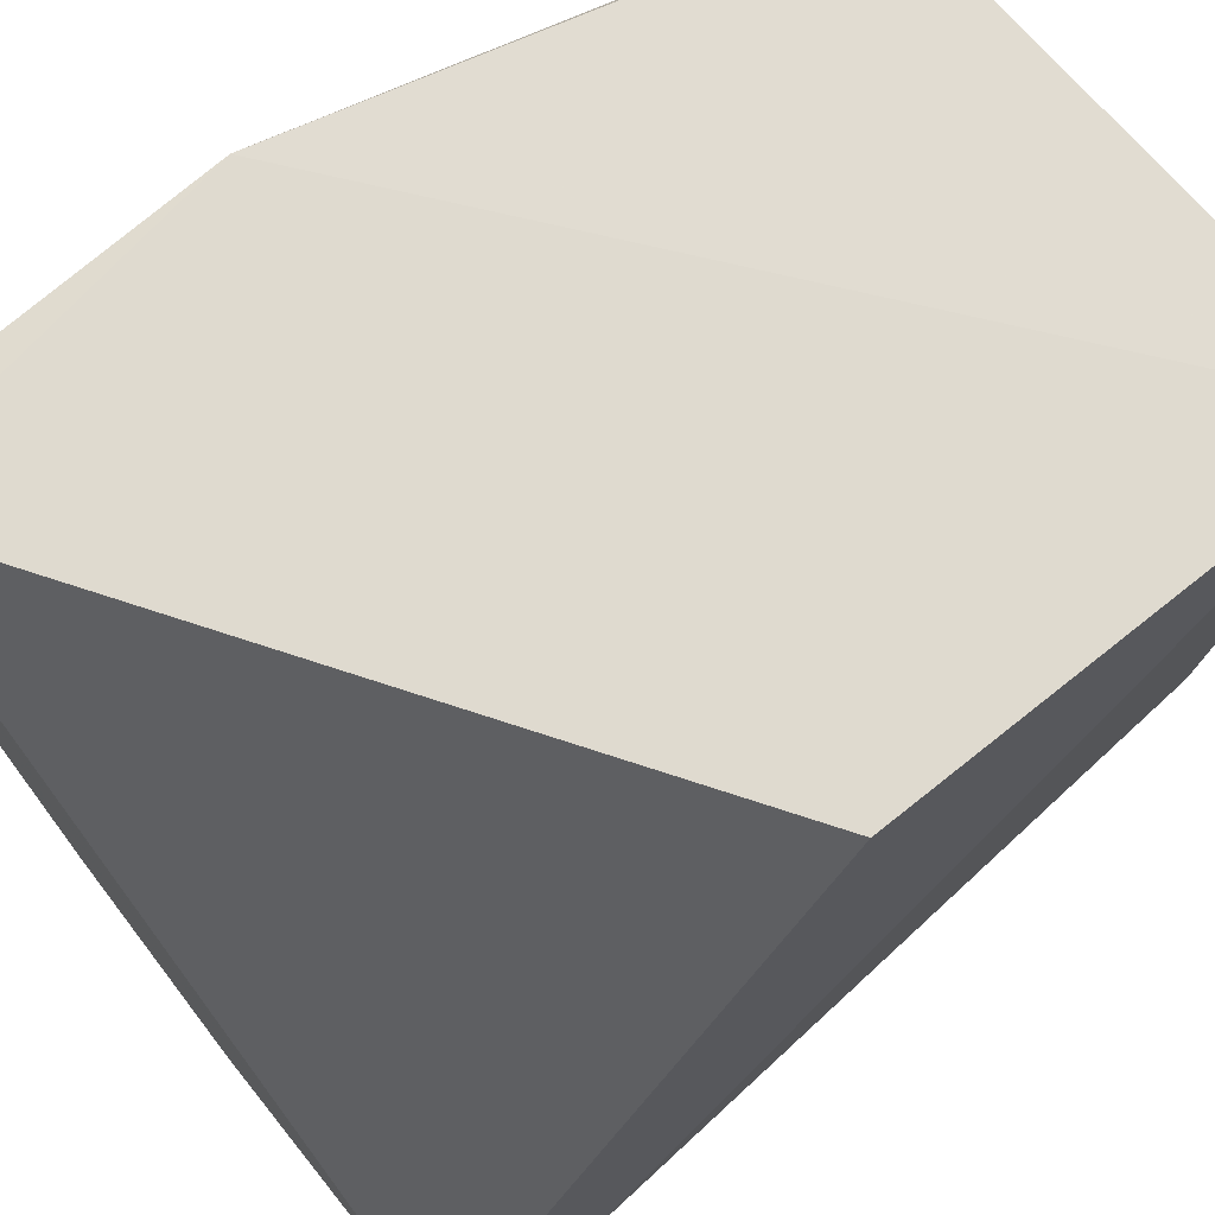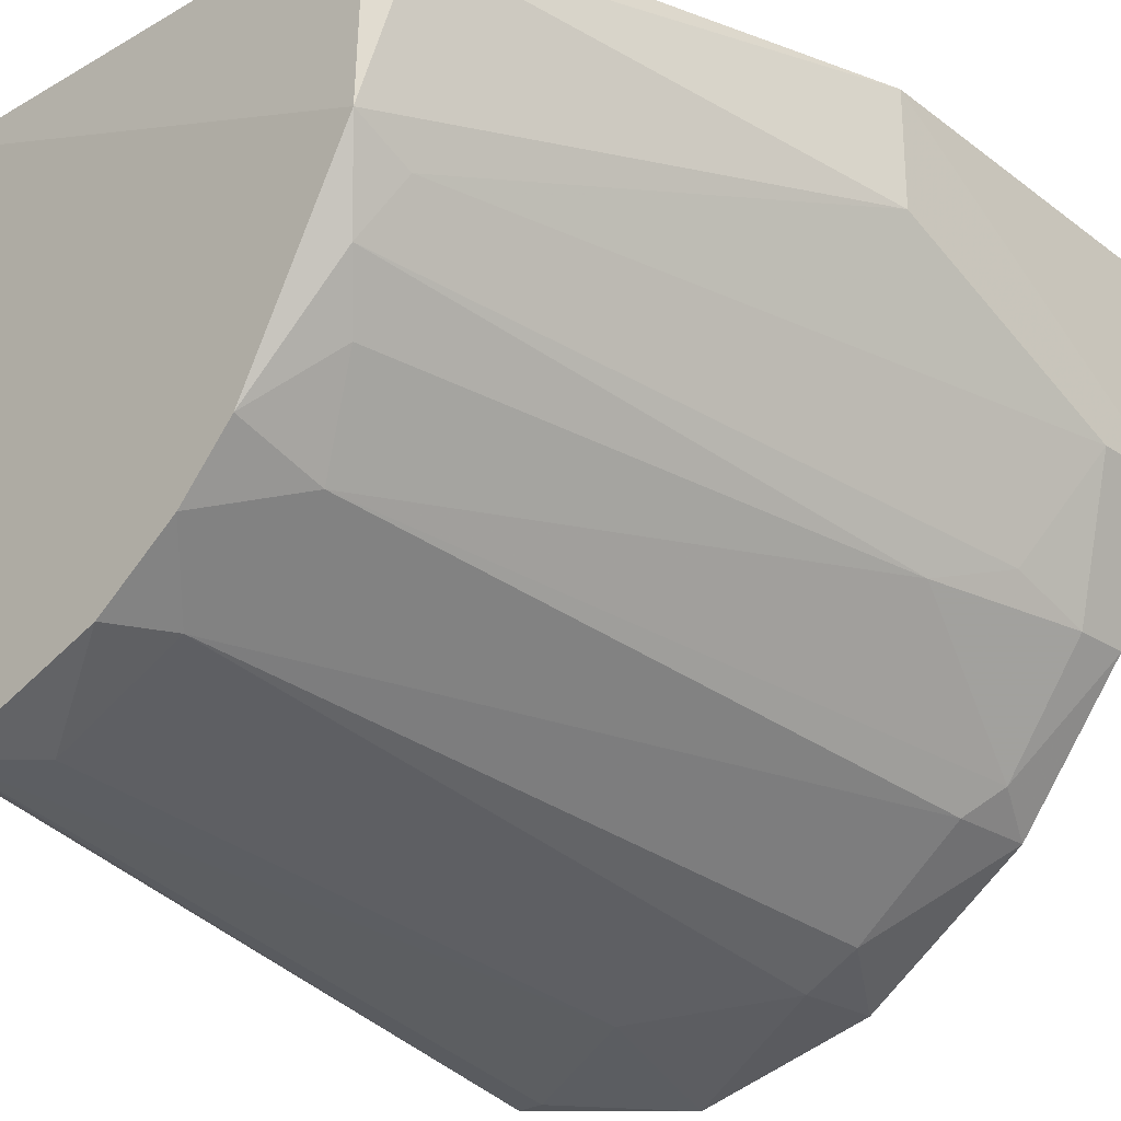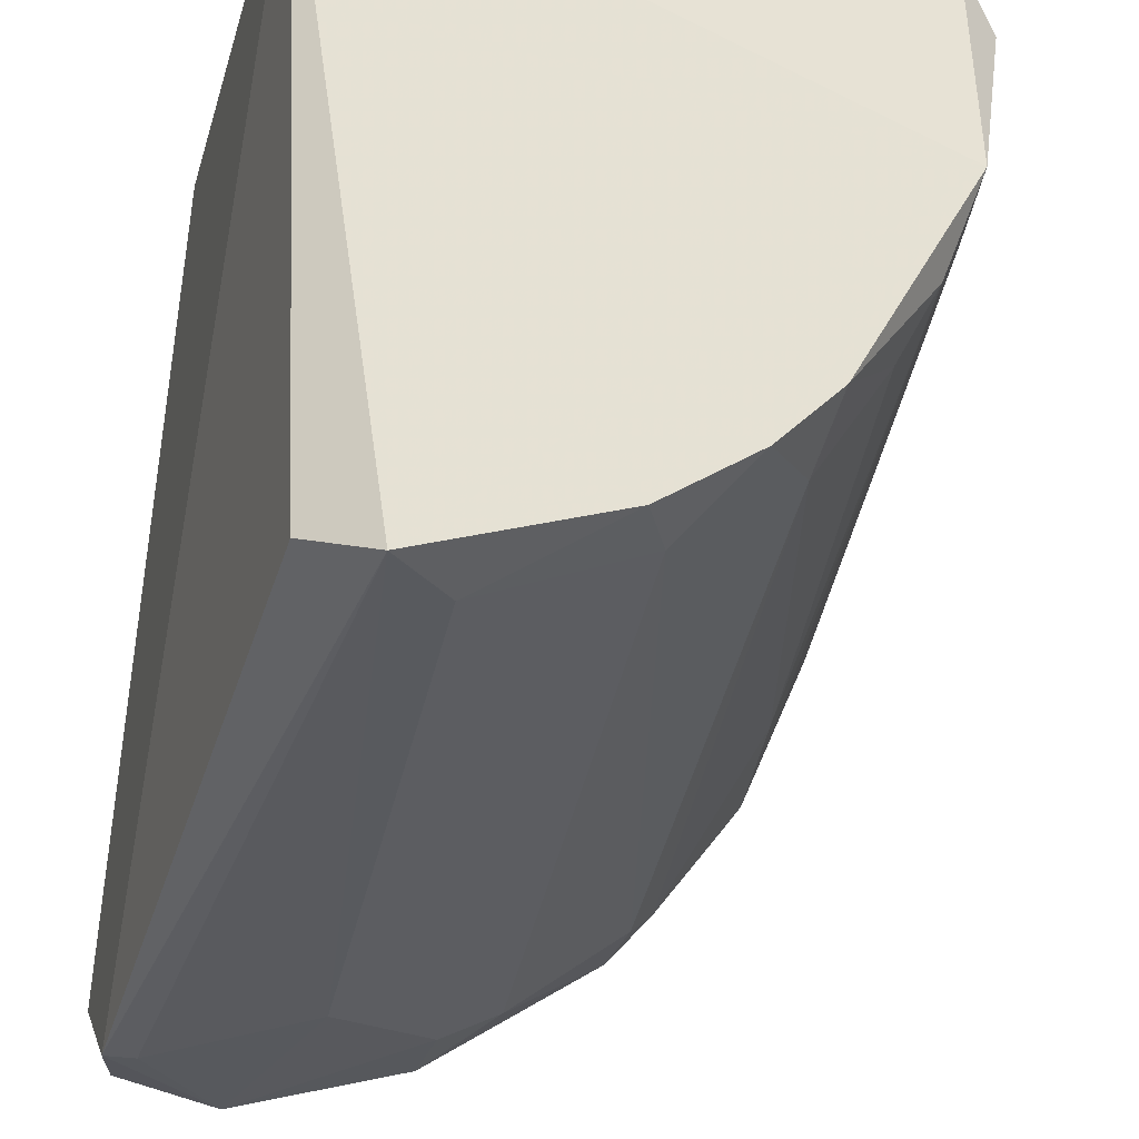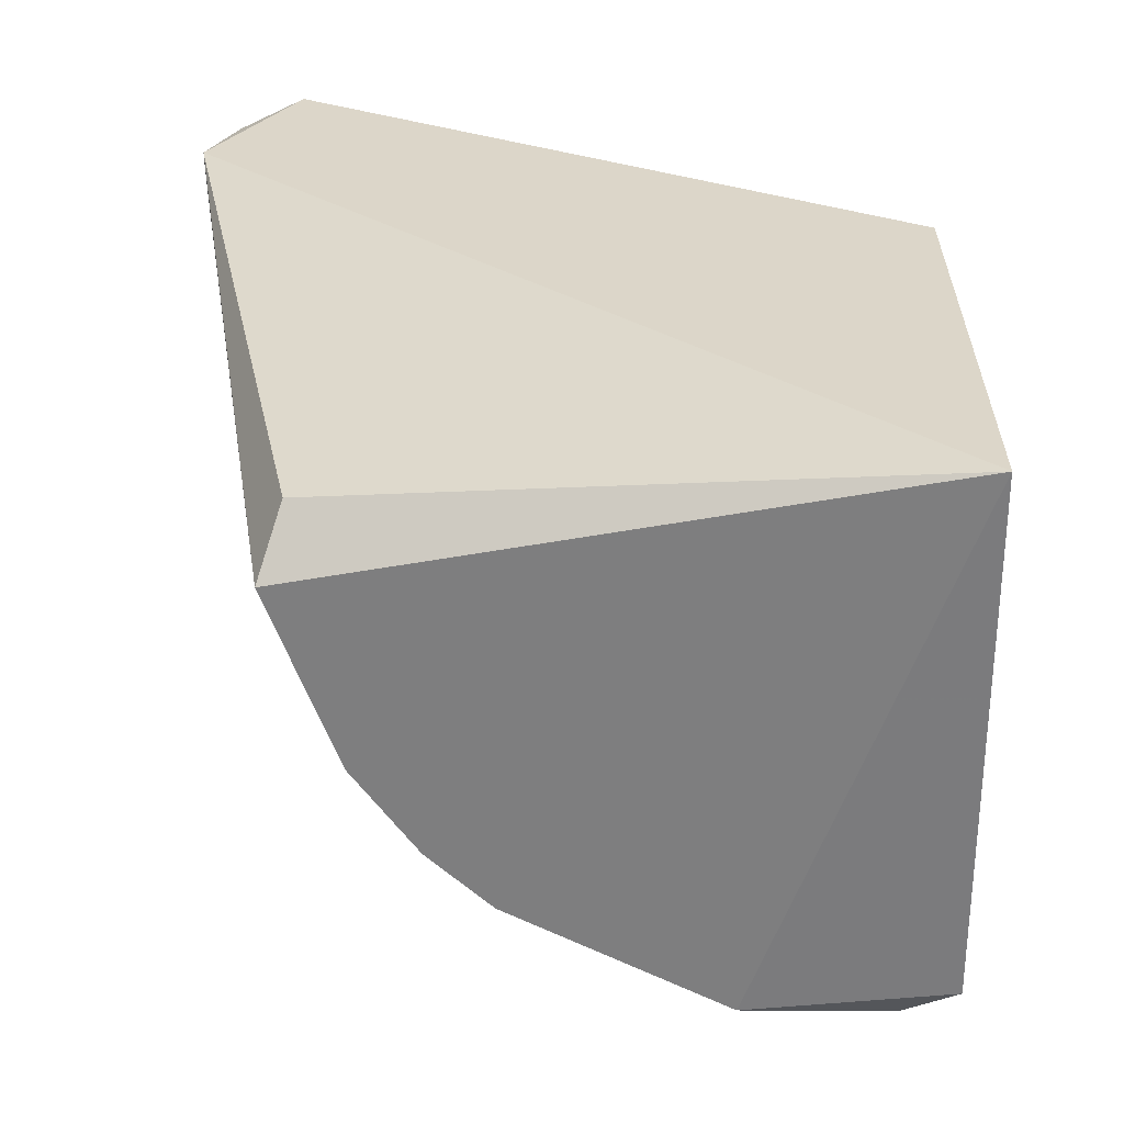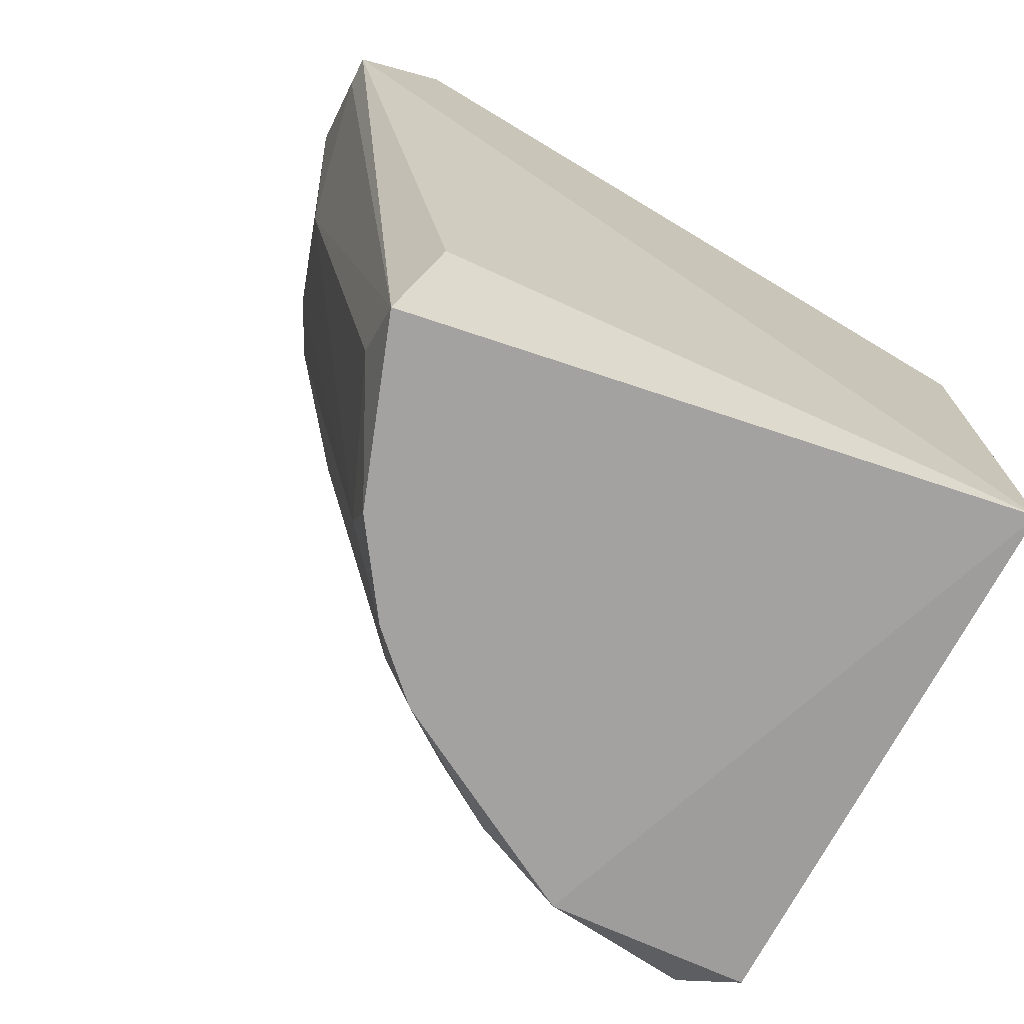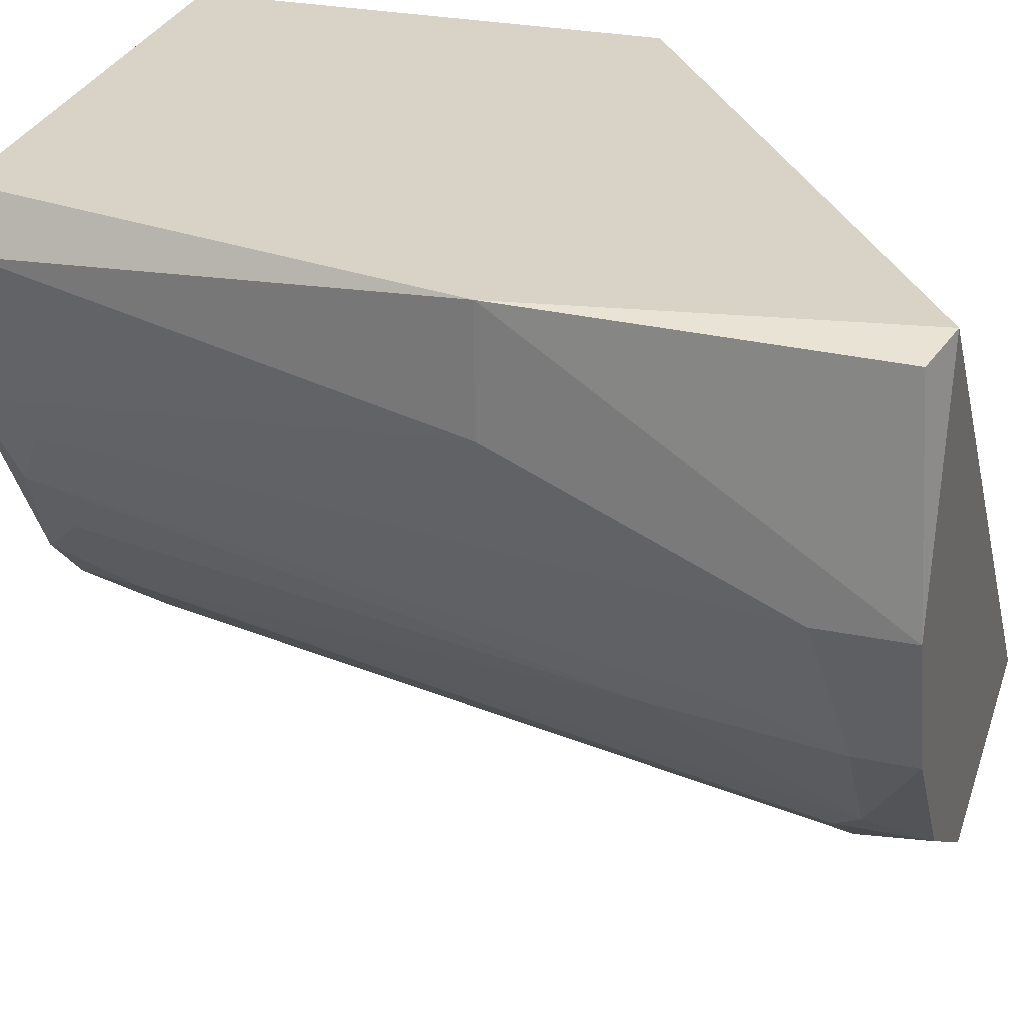
<metadata>
{"format":"obj","ext":"obj","renderer":"f3d","projection":"perspective","resolution":1024,"background":"white","views":[{"elev":70.6,"azim":-128.7,"up":"+Z"},{"elev":-25.6,"azim":44.1,"up":"+Z"},{"elev":-27.8,"azim":-14.9,"up":"+Z"},{"elev":-59.4,"azim":-88.5,"up":"+Y"},{"elev":-72.7,"azim":-116.9,"up":"+Y"},{"elev":27.8,"azim":107.7,"up":"+Z"}]}
</metadata>
<code>
v -0.02173 0.195 -0.2423
v 0.1479 0.2654 0.002899
v 0.1522 0.2711 -0.07934
v 0.1087 -0.04415 -0.06846
v -0.08697 -0.04415 0.007648
v -0.08697 0.2711 -0.2206
v -0.05432 -0.04415 -0.2097
v -0.08697 0.1298 0.007648
v 0.08696 0.2385 -0.188
v 0.1069 -0.04035 0.004504
v 0.04348 -0.04415 -0.1662
v 0.1305 0.2711 0.007648
v -0.08697 0.2168 -0.2533
v 0.02178 0.2711 -0.2315
v 0.1522 0.1406 0.007648
v -0.07543 -0.02894 -0.2013
v 0.1196 0.1841 -0.1336
v 0.02178 -0.0224 -0.188
v 0.1522 0.1406 -0.03584
v 0.08696 -0.0224 -0.1228
v 0.1305 0.2711 -0.1336
v 0.1196 -0.03326 -0.01411
v 0.04348 0.2385 -0.2206
v -0.04345 0.2602 -0.2533
v 0.1522 0.2385 -0.07934
v 0.06523 -0.01153 -0.1554
v 0.08696 0.2711 -0.188
v -0.03261 -0.0224 -0.2097
v 0.09784 -0.03326 -0.1011
v 0.02178 0.2385 -0.2315
v -0.07919 0.2609 -0.2448
v 0.1305 0.2494 -0.1336
v -0.07609 0.2168 -0.2533
v 0.01091 -0.04415 -0.188
v 0.06523 -0.04415 -0.1445
v 0.09784 0.2494 -0.1771
v 0.1305 0.2168 -0.1228
v 0.1087 -0.0224 -0.07934
f 29 25 38
f 4 5 7
f 6 5 8
f 5 4 10
f 4 7 11
f 2 3 12
f 3 6 12
f 8 5 12
f 6 8 12
f 5 6 13
f 6 3 14
f 3 2 15
f 5 10 15
f 2 12 15
f 12 5 15
f 7 5 16
f 5 13 16
f 13 7 16
f 3 15 19
f 14 3 21
f 10 4 22
f 15 10 22
f 19 15 22
f 4 19 22
f 9 18 23
f 6 14 24
f 3 19 25
f 21 3 25
f 11 18 26
f 18 9 26
f 17 20 26
f 14 21 27
f 9 23 27
f 23 14 27
f 7 1 28
f 1 18 28
f 20 17 29
f 18 1 30
f 14 23 30
f 23 18 30
f 1 24 30
f 24 14 30
f 13 6 31
f 6 24 31
f 24 13 31
f 21 25 32
f 1 7 33
f 7 13 33
f 13 24 33
f 24 1 33
f 11 7 34
f 18 11 34
f 7 28 34
f 28 18 34
f 4 11 35
f 11 26 35
f 26 20 35
f 29 4 35
f 20 29 35
f 26 9 36
f 17 26 36
f 27 21 36
f 9 27 36
f 32 17 36
f 21 32 36
f 29 17 37
f 25 29 37
f 17 32 37
f 32 25 37
f 19 4 38
f 25 19 38
f 4 29 38

</code>
